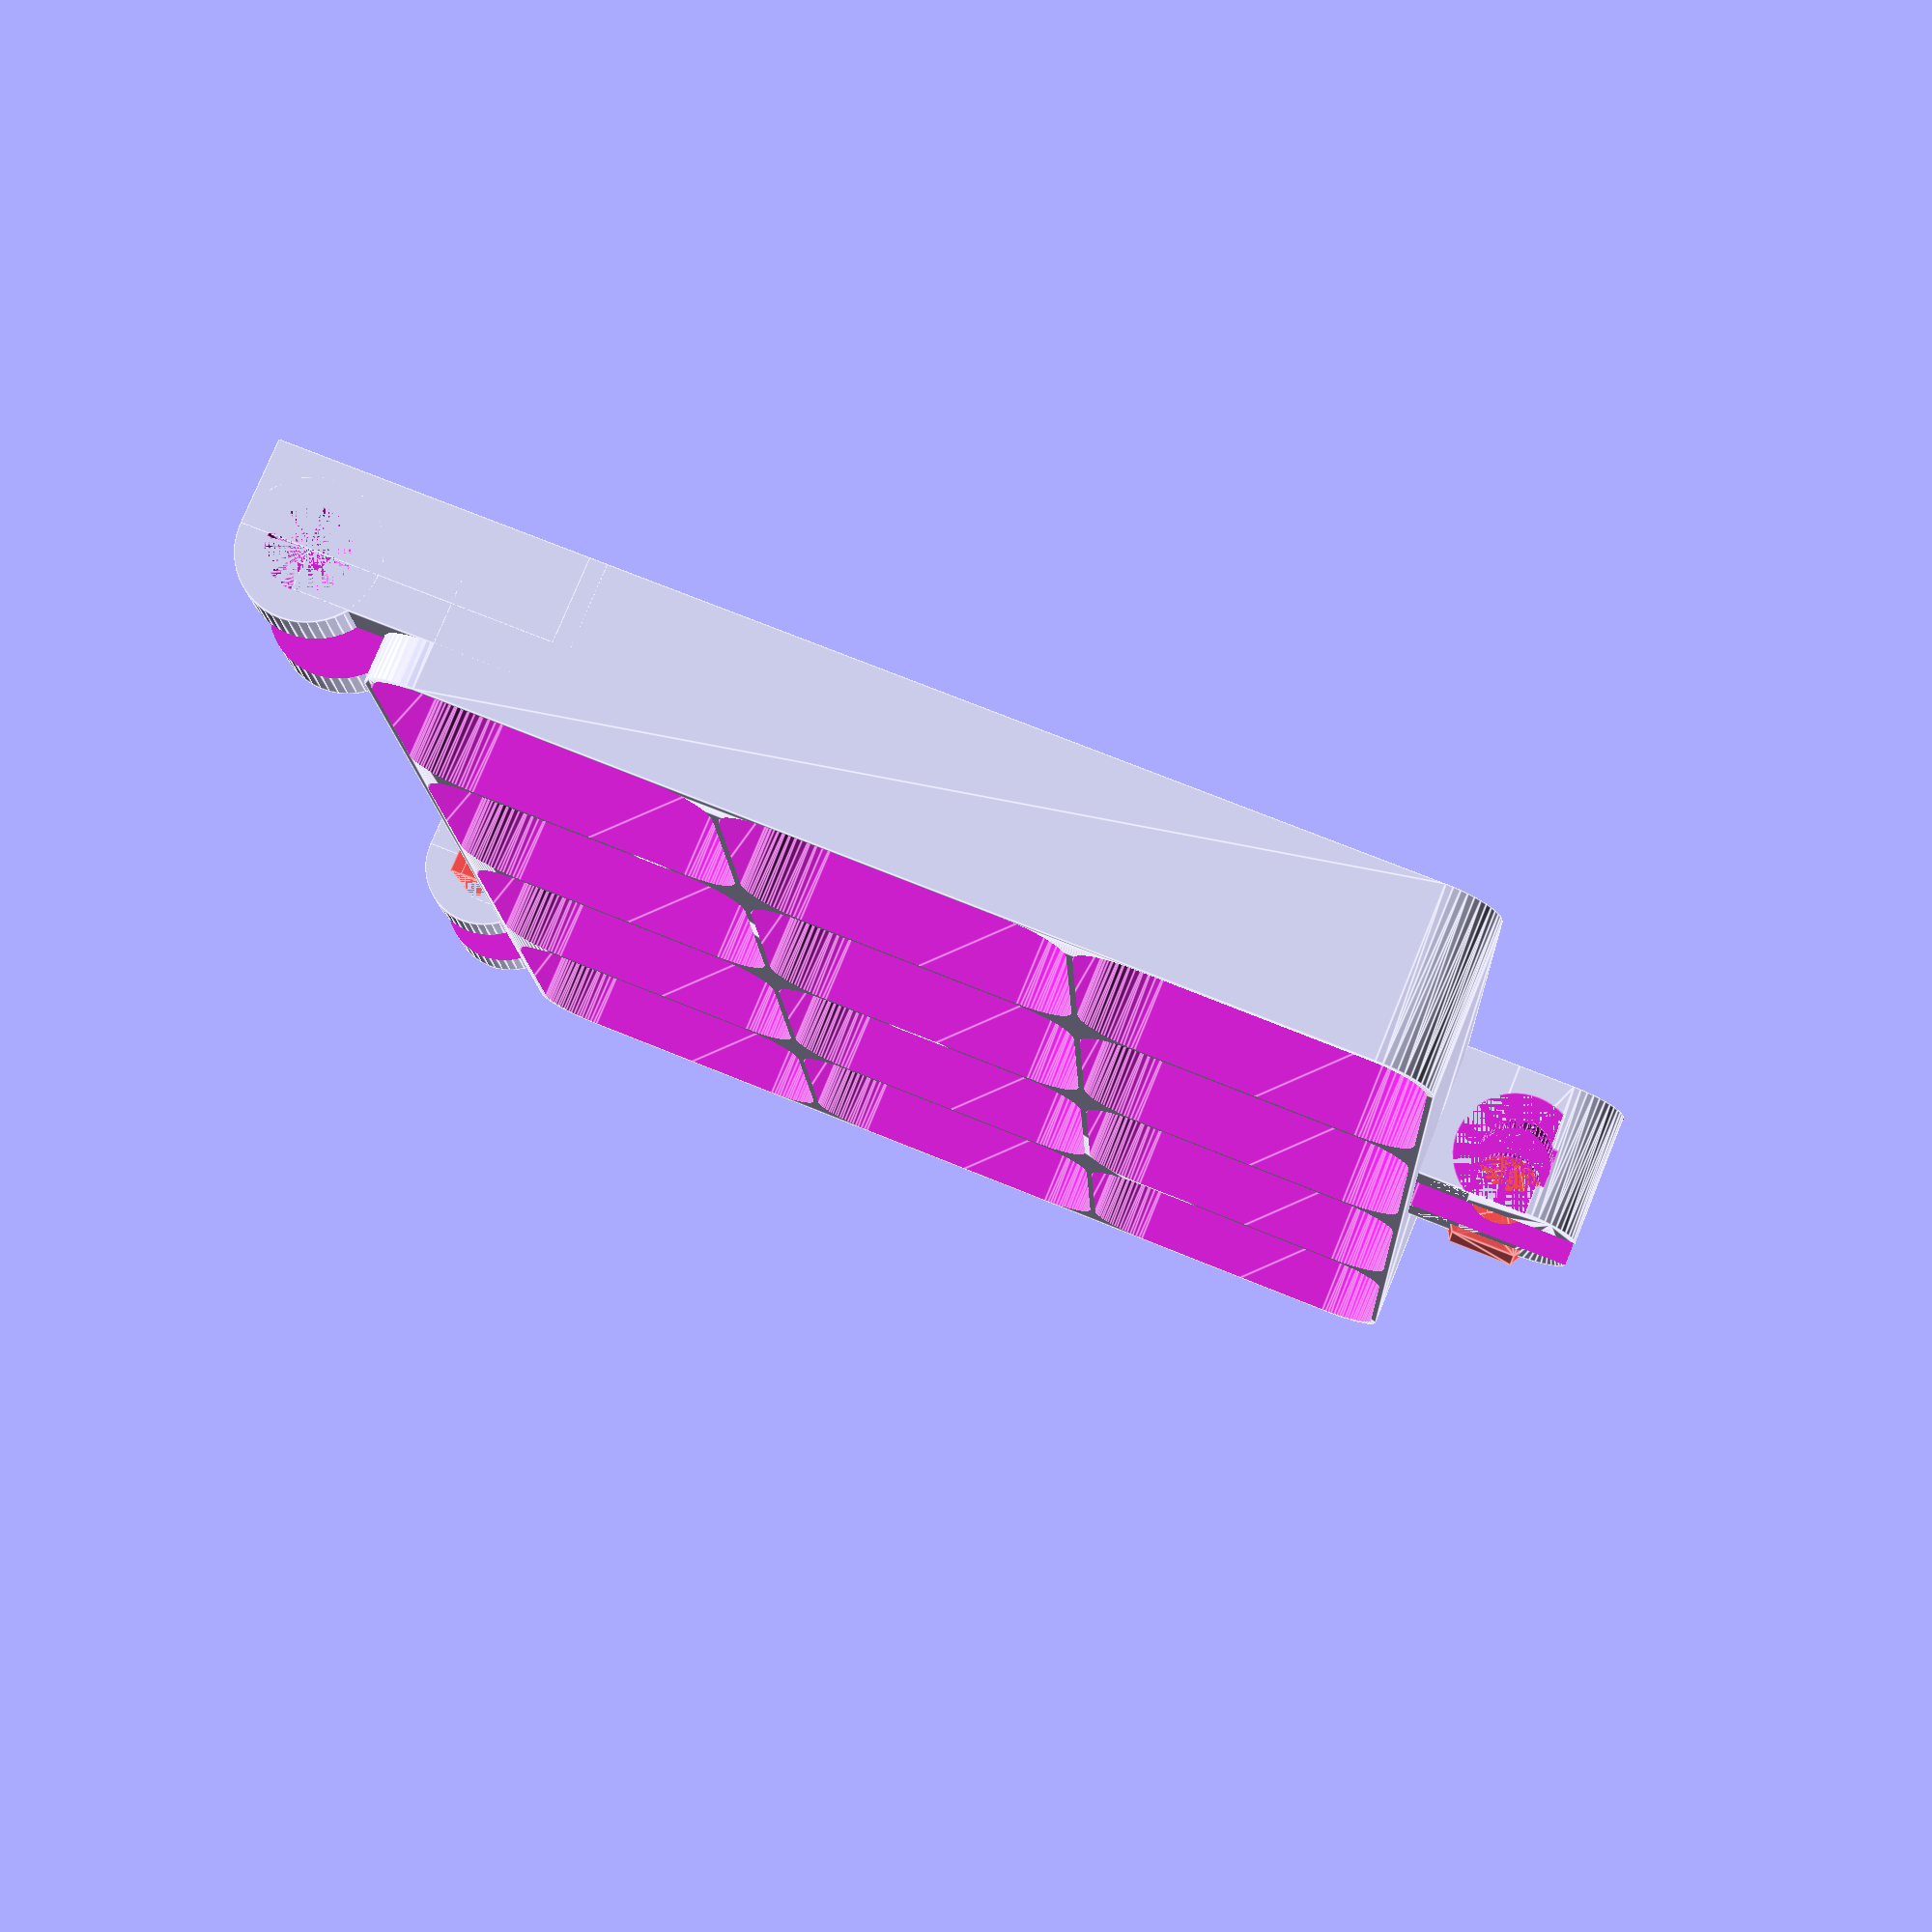
<openscad>
$fn = 50;


difference() {
	union() {
		translate(v = [0, -45.0000000000, 0]) {
			hull() {
				translate(v = [-55.2500000000, 40.2500000000, 0]) {
					cylinder(h = 15, r = 5);
				}
				translate(v = [55.2500000000, 40.2500000000, 0]) {
					cylinder(h = 15, r = 5);
				}
				translate(v = [-55.2500000000, -40.2500000000, 0]) {
					cylinder(h = 15, r = 5);
				}
				translate(v = [55.2500000000, -40.2500000000, 0]) {
					cylinder(h = 15, r = 5);
				}
			}
		}
		translate(v = [40.2500000000, 7.5000000000, 7.5000000000]) {
			rotate(a = [0, 90, 0]) {
				cylinder(h = 20, r = 6.0000000000);
			}
		}
		translate(v = [40.2500000000, -15.0000000000, 0.0000000000]) {
			cube(size = [20, 22.5000000000, 11]);
		}
		translate(v = [40.2500000000, -13.5000000000, 0.0000000000]) {
			cube(size = [20, 27, 7.5000000000]);
		}
		translate(v = [-60.2500000000, 7.5000000000, 7.5000000000]) {
			rotate(a = [0, 90, 0]) {
				cylinder(h = 20, r = 6.0000000000);
			}
		}
		translate(v = [-60.2500000000, -15.0000000000, 0.0000000000]) {
			cube(size = [20, 22.5000000000, 11]);
		}
		translate(v = [-60.2500000000, -13.5000000000, 0.0000000000]) {
			cube(size = [20, 27, 7.5000000000]);
		}
		translate(v = [0, -97.5000000000, 0.0000000000]) {
			hull() {
				translate(v = [-5.0000000000, 2.5000000000, 0]) {
					cylinder(h = 12, r = 5);
				}
				translate(v = [5.0000000000, 2.5000000000, 0]) {
					cylinder(h = 12, r = 5);
				}
				translate(v = [-5.0000000000, -2.5000000000, 0]) {
					cylinder(h = 12, r = 5);
				}
				translate(v = [5.0000000000, -2.5000000000, 0]) {
					cylinder(h = 12, r = 5);
				}
			}
		}
		translate(v = [-10.0000000000, -95.0000000000, 0.0000000000]) {
			cube(size = [20, 5, 12]);
		}
	}
	union() {
		translate(v = [60.2500000000, 7.5000000000, 7.5000000000]) {
			rotate(a = [0, 90, 0]) {
				difference() {
					union() {
						translate(v = [0, 0, -20.0000000000]) {
							rotate(a = [0, 0, 0]) {
								difference() {
									union() {
										#translate(v = [-1.8000000000, -3.0000000000, -0.3000000000]) {
											cube(size = [3.6000000000, 6.0000000000, 0.3000000000]);
										}
										#translate(v = [-1.8000000000, -1.8000000000, -0.6000000000]) {
											cube(size = [3.6000000000, 3.6000000000, 0.3000000000]);
										}
										#translate(v = [-1.8000000000, -3.0000000000, 2.5000000000]) {
											cube(size = [3.6000000000, 6.0000000000, 0.3000000000]);
										}
										#translate(v = [-1.8000000000, -1.8000000000, 2.8000000000]) {
											cube(size = [3.6000000000, 3.6000000000, 0.3000000000]);
										}
										#linear_extrude(height = 2.5000000000) {
											polygon(points = [[3.4620000000, 0.0000000000], [1.7310000000, 2.9981799479], [-1.7310000000, 2.9981799479], [-3.4620000000, 0.0000000000], [-1.7310000000, -2.9981799479], [1.7310000000, -2.9981799479]]);
										}
										#translate(v = [-1.8000000000, -3.0000000000, -0.3000000000]) {
											cube(size = [3.6000000000, 6.0000000000, 0.3000000000]);
										}
										#translate(v = [-1.8000000000, -1.8000000000, -0.6000000000]) {
											cube(size = [3.6000000000, 3.6000000000, 0.3000000000]);
										}
										#translate(v = [-1.8000000000, -3.0000000000, 2.5000000000]) {
											cube(size = [3.6000000000, 6.0000000000, 0.3000000000]);
										}
										#translate(v = [-1.8000000000, -1.8000000000, 2.8000000000]) {
											cube(size = [3.6000000000, 3.6000000000, 0.3000000000]);
										}
										#translate(v = [-1.8000000000, -3.0000000000, -0.3000000000]) {
											cube(size = [3.6000000000, 6.0000000000, 0.3000000000]);
										}
										#translate(v = [-1.8000000000, -1.8000000000, -0.6000000000]) {
											cube(size = [3.6000000000, 3.6000000000, 0.3000000000]);
										}
										#translate(v = [-1.8000000000, -3.0000000000, 2.5000000000]) {
											cube(size = [3.6000000000, 6.0000000000, 0.3000000000]);
										}
										#translate(v = [-1.8000000000, -1.8000000000, 2.8000000000]) {
											cube(size = [3.6000000000, 3.6000000000, 0.3000000000]);
										}
									}
									union();
								}
							}
						}
						translate(v = [0, 0, -20.0000000000]) {
							rotate(a = [0, 0, 0]) {
								difference() {
									union() {
										#translate(v = [-1.8000000000, -3.0000000000, -0.3000000000]) {
											cube(size = [3.6000000000, 6.0000000000, 0.3000000000]);
										}
										#translate(v = [-1.8000000000, -1.8000000000, -0.6000000000]) {
											cube(size = [3.6000000000, 3.6000000000, 0.3000000000]);
										}
										#translate(v = [-1.8000000000, -3.0000000000, 2.5000000000]) {
											cube(size = [3.6000000000, 6.0000000000, 0.3000000000]);
										}
										#translate(v = [-1.8000000000, -1.8000000000, 2.8000000000]) {
											cube(size = [3.6000000000, 3.6000000000, 0.3000000000]);
										}
										#linear_extrude(height = 2.5000000000) {
											polygon(points = [[3.4620000000, 0.0000000000], [1.7310000000, 2.9981799479], [-1.7310000000, 2.9981799479], [-3.4620000000, 0.0000000000], [-1.7310000000, -2.9981799479], [1.7310000000, -2.9981799479]]);
										}
										#translate(v = [-1.8000000000, -3.0000000000, -0.3000000000]) {
											cube(size = [3.6000000000, 6.0000000000, 0.3000000000]);
										}
										#translate(v = [-1.8000000000, -1.8000000000, -0.6000000000]) {
											cube(size = [3.6000000000, 3.6000000000, 0.3000000000]);
										}
										#translate(v = [-1.8000000000, -3.0000000000, 2.5000000000]) {
											cube(size = [3.6000000000, 6.0000000000, 0.3000000000]);
										}
										#translate(v = [-1.8000000000, -1.8000000000, 2.8000000000]) {
											cube(size = [3.6000000000, 3.6000000000, 0.3000000000]);
										}
										#translate(v = [-1.8000000000, -3.0000000000, -0.3000000000]) {
											cube(size = [3.6000000000, 6.0000000000, 0.3000000000]);
										}
										#translate(v = [-1.8000000000, -1.8000000000, -0.6000000000]) {
											cube(size = [3.6000000000, 3.6000000000, 0.3000000000]);
										}
										#translate(v = [-1.8000000000, -3.0000000000, 2.5000000000]) {
											cube(size = [3.6000000000, 6.0000000000, 0.3000000000]);
										}
										#translate(v = [-1.8000000000, -1.8000000000, 2.8000000000]) {
											cube(size = [3.6000000000, 3.6000000000, 0.3000000000]);
										}
									}
									union();
								}
							}
						}
						translate(v = [0, 0, -20.0000000000]) {
							rotate(a = [0, 0, 0]) {
								difference() {
									union() {
										#translate(v = [-1.8000000000, -3.0000000000, -0.3000000000]) {
											cube(size = [3.6000000000, 6.0000000000, 0.3000000000]);
										}
										#translate(v = [-1.8000000000, -1.8000000000, -0.6000000000]) {
											cube(size = [3.6000000000, 3.6000000000, 0.3000000000]);
										}
										#translate(v = [-1.8000000000, -3.0000000000, 2.5000000000]) {
											cube(size = [3.6000000000, 6.0000000000, 0.3000000000]);
										}
										#translate(v = [-1.8000000000, -1.8000000000, 2.8000000000]) {
											cube(size = [3.6000000000, 3.6000000000, 0.3000000000]);
										}
										#linear_extrude(height = 2.5000000000) {
											polygon(points = [[3.4620000000, 0.0000000000], [1.7310000000, 2.9981799479], [-1.7310000000, 2.9981799479], [-3.4620000000, 0.0000000000], [-1.7310000000, -2.9981799479], [1.7310000000, -2.9981799479]]);
										}
										#translate(v = [-1.8000000000, -3.0000000000, -0.3000000000]) {
											cube(size = [3.6000000000, 6.0000000000, 0.3000000000]);
										}
										#translate(v = [-1.8000000000, -1.8000000000, -0.6000000000]) {
											cube(size = [3.6000000000, 3.6000000000, 0.3000000000]);
										}
										#translate(v = [-1.8000000000, -3.0000000000, 2.5000000000]) {
											cube(size = [3.6000000000, 6.0000000000, 0.3000000000]);
										}
										#translate(v = [-1.8000000000, -1.8000000000, 2.8000000000]) {
											cube(size = [3.6000000000, 3.6000000000, 0.3000000000]);
										}
										#translate(v = [-1.8000000000, -3.0000000000, -0.3000000000]) {
											cube(size = [3.6000000000, 6.0000000000, 0.3000000000]);
										}
										#translate(v = [-1.8000000000, -1.8000000000, -0.6000000000]) {
											cube(size = [3.6000000000, 3.6000000000, 0.3000000000]);
										}
										#translate(v = [-1.8000000000, -3.0000000000, 2.5000000000]) {
											cube(size = [3.6000000000, 6.0000000000, 0.3000000000]);
										}
										#translate(v = [-1.8000000000, -1.8000000000, 2.8000000000]) {
											cube(size = [3.6000000000, 3.6000000000, 0.3000000000]);
										}
									}
									union();
								}
							}
						}
						translate(v = [0, 0, -20.0000000000]) {
							cylinder(h = 20, r = 1.5000000000);
						}
						translate(v = [0, 0, -1.9000000000]) {
							cylinder(h = 1.9000000000, r1 = 1.8000000000, r2 = 3.6000000000);
						}
						translate(v = [0, 0, -20.0000000000]) {
							cylinder(h = 20, r = 1.8000000000);
						}
						translate(v = [0, 0, -20.0000000000]) {
							cylinder(h = 20, r = 1.5000000000);
						}
					}
					union();
				}
			}
		}
		translate(v = [-60.2500000000, 7.5000000000, 7.5000000000]) {
			rotate(a = [0, 270, 0]) {
				difference() {
					union() {
						translate(v = [0, 0, -20.0000000000]) {
							rotate(a = [0, 0, 0]) {
								difference() {
									union() {
										#translate(v = [-1.8000000000, -3.0000000000, -0.3000000000]) {
											cube(size = [3.6000000000, 6.0000000000, 0.3000000000]);
										}
										#translate(v = [-1.8000000000, -1.8000000000, -0.6000000000]) {
											cube(size = [3.6000000000, 3.6000000000, 0.3000000000]);
										}
										#translate(v = [-1.8000000000, -3.0000000000, 2.5000000000]) {
											cube(size = [3.6000000000, 6.0000000000, 0.3000000000]);
										}
										#translate(v = [-1.8000000000, -1.8000000000, 2.8000000000]) {
											cube(size = [3.6000000000, 3.6000000000, 0.3000000000]);
										}
										#linear_extrude(height = 2.5000000000) {
											polygon(points = [[3.4620000000, 0.0000000000], [1.7310000000, 2.9981799479], [-1.7310000000, 2.9981799479], [-3.4620000000, 0.0000000000], [-1.7310000000, -2.9981799479], [1.7310000000, -2.9981799479]]);
										}
										#translate(v = [-1.8000000000, -3.0000000000, -0.3000000000]) {
											cube(size = [3.6000000000, 6.0000000000, 0.3000000000]);
										}
										#translate(v = [-1.8000000000, -1.8000000000, -0.6000000000]) {
											cube(size = [3.6000000000, 3.6000000000, 0.3000000000]);
										}
										#translate(v = [-1.8000000000, -3.0000000000, 2.5000000000]) {
											cube(size = [3.6000000000, 6.0000000000, 0.3000000000]);
										}
										#translate(v = [-1.8000000000, -1.8000000000, 2.8000000000]) {
											cube(size = [3.6000000000, 3.6000000000, 0.3000000000]);
										}
										#translate(v = [-1.8000000000, -3.0000000000, -0.3000000000]) {
											cube(size = [3.6000000000, 6.0000000000, 0.3000000000]);
										}
										#translate(v = [-1.8000000000, -1.8000000000, -0.6000000000]) {
											cube(size = [3.6000000000, 3.6000000000, 0.3000000000]);
										}
										#translate(v = [-1.8000000000, -3.0000000000, 2.5000000000]) {
											cube(size = [3.6000000000, 6.0000000000, 0.3000000000]);
										}
										#translate(v = [-1.8000000000, -1.8000000000, 2.8000000000]) {
											cube(size = [3.6000000000, 3.6000000000, 0.3000000000]);
										}
									}
									union();
								}
							}
						}
						translate(v = [0, 0, -20.0000000000]) {
							rotate(a = [0, 0, 0]) {
								difference() {
									union() {
										#translate(v = [-1.8000000000, -3.0000000000, -0.3000000000]) {
											cube(size = [3.6000000000, 6.0000000000, 0.3000000000]);
										}
										#translate(v = [-1.8000000000, -1.8000000000, -0.6000000000]) {
											cube(size = [3.6000000000, 3.6000000000, 0.3000000000]);
										}
										#translate(v = [-1.8000000000, -3.0000000000, 2.5000000000]) {
											cube(size = [3.6000000000, 6.0000000000, 0.3000000000]);
										}
										#translate(v = [-1.8000000000, -1.8000000000, 2.8000000000]) {
											cube(size = [3.6000000000, 3.6000000000, 0.3000000000]);
										}
										#linear_extrude(height = 2.5000000000) {
											polygon(points = [[3.4620000000, 0.0000000000], [1.7310000000, 2.9981799479], [-1.7310000000, 2.9981799479], [-3.4620000000, 0.0000000000], [-1.7310000000, -2.9981799479], [1.7310000000, -2.9981799479]]);
										}
										#translate(v = [-1.8000000000, -3.0000000000, -0.3000000000]) {
											cube(size = [3.6000000000, 6.0000000000, 0.3000000000]);
										}
										#translate(v = [-1.8000000000, -1.8000000000, -0.6000000000]) {
											cube(size = [3.6000000000, 3.6000000000, 0.3000000000]);
										}
										#translate(v = [-1.8000000000, -3.0000000000, 2.5000000000]) {
											cube(size = [3.6000000000, 6.0000000000, 0.3000000000]);
										}
										#translate(v = [-1.8000000000, -1.8000000000, 2.8000000000]) {
											cube(size = [3.6000000000, 3.6000000000, 0.3000000000]);
										}
										#translate(v = [-1.8000000000, -3.0000000000, -0.3000000000]) {
											cube(size = [3.6000000000, 6.0000000000, 0.3000000000]);
										}
										#translate(v = [-1.8000000000, -1.8000000000, -0.6000000000]) {
											cube(size = [3.6000000000, 3.6000000000, 0.3000000000]);
										}
										#translate(v = [-1.8000000000, -3.0000000000, 2.5000000000]) {
											cube(size = [3.6000000000, 6.0000000000, 0.3000000000]);
										}
										#translate(v = [-1.8000000000, -1.8000000000, 2.8000000000]) {
											cube(size = [3.6000000000, 3.6000000000, 0.3000000000]);
										}
									}
									union();
								}
							}
						}
						translate(v = [0, 0, -20.0000000000]) {
							rotate(a = [0, 0, 0]) {
								difference() {
									union() {
										#translate(v = [-1.8000000000, -3.0000000000, -0.3000000000]) {
											cube(size = [3.6000000000, 6.0000000000, 0.3000000000]);
										}
										#translate(v = [-1.8000000000, -1.8000000000, -0.6000000000]) {
											cube(size = [3.6000000000, 3.6000000000, 0.3000000000]);
										}
										#translate(v = [-1.8000000000, -3.0000000000, 2.5000000000]) {
											cube(size = [3.6000000000, 6.0000000000, 0.3000000000]);
										}
										#translate(v = [-1.8000000000, -1.8000000000, 2.8000000000]) {
											cube(size = [3.6000000000, 3.6000000000, 0.3000000000]);
										}
										#linear_extrude(height = 2.5000000000) {
											polygon(points = [[3.4620000000, 0.0000000000], [1.7310000000, 2.9981799479], [-1.7310000000, 2.9981799479], [-3.4620000000, 0.0000000000], [-1.7310000000, -2.9981799479], [1.7310000000, -2.9981799479]]);
										}
										#translate(v = [-1.8000000000, -3.0000000000, -0.3000000000]) {
											cube(size = [3.6000000000, 6.0000000000, 0.3000000000]);
										}
										#translate(v = [-1.8000000000, -1.8000000000, -0.6000000000]) {
											cube(size = [3.6000000000, 3.6000000000, 0.3000000000]);
										}
										#translate(v = [-1.8000000000, -3.0000000000, 2.5000000000]) {
											cube(size = [3.6000000000, 6.0000000000, 0.3000000000]);
										}
										#translate(v = [-1.8000000000, -1.8000000000, 2.8000000000]) {
											cube(size = [3.6000000000, 3.6000000000, 0.3000000000]);
										}
										#translate(v = [-1.8000000000, -3.0000000000, -0.3000000000]) {
											cube(size = [3.6000000000, 6.0000000000, 0.3000000000]);
										}
										#translate(v = [-1.8000000000, -1.8000000000, -0.6000000000]) {
											cube(size = [3.6000000000, 3.6000000000, 0.3000000000]);
										}
										#translate(v = [-1.8000000000, -3.0000000000, 2.5000000000]) {
											cube(size = [3.6000000000, 6.0000000000, 0.3000000000]);
										}
										#translate(v = [-1.8000000000, -1.8000000000, 2.8000000000]) {
											cube(size = [3.6000000000, 3.6000000000, 0.3000000000]);
										}
									}
									union();
								}
							}
						}
						translate(v = [0, 0, -20.0000000000]) {
							cylinder(h = 20, r = 1.5000000000);
						}
						translate(v = [0, 0, -1.9000000000]) {
							cylinder(h = 1.9000000000, r1 = 1.8000000000, r2 = 3.6000000000);
						}
						translate(v = [0, 0, -20.0000000000]) {
							cylinder(h = 20, r = 1.8000000000);
						}
						translate(v = [0, 0, -20.0000000000]) {
							cylinder(h = 20, r = 1.5000000000);
						}
					}
					union();
				}
			}
		}
		translate(v = [10.0000000000, -97.5000000000, 7.5000000000]) {
			rotate(a = [0, 90, 0]) {
				difference() {
					union() {
						translate(v = [0, 0, -22.0000000000]) {
							rotate(a = [0, 0, 30.0000000000]) {
								difference() {
									union() {
										#translate(v = [-1.8000000000, -3.0000000000, -0.3000000000]) {
											cube(size = [3.6000000000, 6.0000000000, 0.3000000000]);
										}
										#translate(v = [-1.8000000000, -1.8000000000, -0.6000000000]) {
											cube(size = [3.6000000000, 3.6000000000, 0.3000000000]);
										}
										#translate(v = [-1.8000000000, -3.0000000000, 5]) {
											cube(size = [3.6000000000, 6.0000000000, 0.3000000000]);
										}
										#translate(v = [-1.8000000000, -1.8000000000, 5.3000000000]) {
											cube(size = [3.6000000000, 3.6000000000, 0.3000000000]);
										}
										#linear_extrude(height = 5) {
											polygon(points = [[5.9142500000, 0.0000000000], [2.9571250000, 5.1218907443], [-2.9571250000, 5.1218907443], [-5.9142500000, 0.0000000000], [-2.9571250000, -5.1218907443], [2.9571250000, -5.1218907443]]);
										}
										#translate(v = [-1.8000000000, -3.0000000000, -0.3000000000]) {
											cube(size = [3.6000000000, 6.0000000000, 0.3000000000]);
										}
										#translate(v = [-1.8000000000, -1.8000000000, -0.6000000000]) {
											cube(size = [3.6000000000, 3.6000000000, 0.3000000000]);
										}
										#translate(v = [-1.8000000000, -3.0000000000, 5]) {
											cube(size = [3.6000000000, 6.0000000000, 0.3000000000]);
										}
										#translate(v = [-1.8000000000, -1.8000000000, 5.3000000000]) {
											cube(size = [3.6000000000, 3.6000000000, 0.3000000000]);
										}
										#translate(v = [-1.8000000000, -3.0000000000, -0.3000000000]) {
											cube(size = [3.6000000000, 6.0000000000, 0.3000000000]);
										}
										#translate(v = [-1.8000000000, -1.8000000000, -0.6000000000]) {
											cube(size = [3.6000000000, 3.6000000000, 0.3000000000]);
										}
										#translate(v = [-1.8000000000, -3.0000000000, 5]) {
											cube(size = [3.6000000000, 6.0000000000, 0.3000000000]);
										}
										#translate(v = [-1.8000000000, -1.8000000000, 5.3000000000]) {
											cube(size = [3.6000000000, 3.6000000000, 0.3000000000]);
										}
									}
									union();
								}
							}
						}
						translate(v = [0, 0, -22.0000000000]) {
							rotate(a = [0, 0, 30.0000000000]) {
								difference() {
									union() {
										#translate(v = [-1.8000000000, -3.0000000000, -0.3000000000]) {
											cube(size = [3.6000000000, 6.0000000000, 0.3000000000]);
										}
										#translate(v = [-1.8000000000, -1.8000000000, -0.6000000000]) {
											cube(size = [3.6000000000, 3.6000000000, 0.3000000000]);
										}
										#translate(v = [-1.8000000000, -3.0000000000, 5]) {
											cube(size = [3.6000000000, 6.0000000000, 0.3000000000]);
										}
										#translate(v = [-1.8000000000, -1.8000000000, 5.3000000000]) {
											cube(size = [3.6000000000, 3.6000000000, 0.3000000000]);
										}
										#linear_extrude(height = 5) {
											polygon(points = [[5.9142500000, 0.0000000000], [2.9571250000, 5.1218907443], [-2.9571250000, 5.1218907443], [-5.9142500000, 0.0000000000], [-2.9571250000, -5.1218907443], [2.9571250000, -5.1218907443]]);
										}
										#translate(v = [-1.8000000000, -3.0000000000, -0.3000000000]) {
											cube(size = [3.6000000000, 6.0000000000, 0.3000000000]);
										}
										#translate(v = [-1.8000000000, -1.8000000000, -0.6000000000]) {
											cube(size = [3.6000000000, 3.6000000000, 0.3000000000]);
										}
										#translate(v = [-1.8000000000, -3.0000000000, 5]) {
											cube(size = [3.6000000000, 6.0000000000, 0.3000000000]);
										}
										#translate(v = [-1.8000000000, -1.8000000000, 5.3000000000]) {
											cube(size = [3.6000000000, 3.6000000000, 0.3000000000]);
										}
										#translate(v = [-1.8000000000, -3.0000000000, -0.3000000000]) {
											cube(size = [3.6000000000, 6.0000000000, 0.3000000000]);
										}
										#translate(v = [-1.8000000000, -1.8000000000, -0.6000000000]) {
											cube(size = [3.6000000000, 3.6000000000, 0.3000000000]);
										}
										#translate(v = [-1.8000000000, -3.0000000000, 5]) {
											cube(size = [3.6000000000, 6.0000000000, 0.3000000000]);
										}
										#translate(v = [-1.8000000000, -1.8000000000, 5.3000000000]) {
											cube(size = [3.6000000000, 3.6000000000, 0.3000000000]);
										}
									}
									union();
								}
							}
						}
						translate(v = [0, 0, -22.0000000000]) {
							rotate(a = [0, 0, 30.0000000000]) {
								difference() {
									union() {
										#translate(v = [-1.8000000000, -3.0000000000, -0.3000000000]) {
											cube(size = [3.6000000000, 6.0000000000, 0.3000000000]);
										}
										#translate(v = [-1.8000000000, -1.8000000000, -0.6000000000]) {
											cube(size = [3.6000000000, 3.6000000000, 0.3000000000]);
										}
										#translate(v = [-1.8000000000, -3.0000000000, 5]) {
											cube(size = [3.6000000000, 6.0000000000, 0.3000000000]);
										}
										#translate(v = [-1.8000000000, -1.8000000000, 5.3000000000]) {
											cube(size = [3.6000000000, 3.6000000000, 0.3000000000]);
										}
										#linear_extrude(height = 5) {
											polygon(points = [[5.9142500000, 0.0000000000], [2.9571250000, 5.1218907443], [-2.9571250000, 5.1218907443], [-5.9142500000, 0.0000000000], [-2.9571250000, -5.1218907443], [2.9571250000, -5.1218907443]]);
										}
										#translate(v = [-1.8000000000, -3.0000000000, -0.3000000000]) {
											cube(size = [3.6000000000, 6.0000000000, 0.3000000000]);
										}
										#translate(v = [-1.8000000000, -1.8000000000, -0.6000000000]) {
											cube(size = [3.6000000000, 3.6000000000, 0.3000000000]);
										}
										#translate(v = [-1.8000000000, -3.0000000000, 5]) {
											cube(size = [3.6000000000, 6.0000000000, 0.3000000000]);
										}
										#translate(v = [-1.8000000000, -1.8000000000, 5.3000000000]) {
											cube(size = [3.6000000000, 3.6000000000, 0.3000000000]);
										}
										#translate(v = [-1.8000000000, -3.0000000000, -0.3000000000]) {
											cube(size = [3.6000000000, 6.0000000000, 0.3000000000]);
										}
										#translate(v = [-1.8000000000, -1.8000000000, -0.6000000000]) {
											cube(size = [3.6000000000, 3.6000000000, 0.3000000000]);
										}
										#translate(v = [-1.8000000000, -3.0000000000, 5]) {
											cube(size = [3.6000000000, 6.0000000000, 0.3000000000]);
										}
										#translate(v = [-1.8000000000, -1.8000000000, 5.3000000000]) {
											cube(size = [3.6000000000, 3.6000000000, 0.3000000000]);
										}
									}
									union();
								}
							}
						}
						translate(v = [0, 0, -22.0000000000]) {
							cylinder(h = 22, r = 3.0000000000);
						}
						cylinder(h = 6.2000000000, r = 5.5000000000);
						translate(v = [0, 0, -22.0000000000]) {
							cylinder(h = 22, r = 3.2500000000);
						}
						translate(v = [-1.7500000000, -3.2500000000, -0.3000000000]) {
							cube(size = [3.5000000000, 6.5000000000, 0.3000000000]);
						}
						translate(v = [-1.7500000000, -1.7500000000, -0.6000000000]) {
							cube(size = [3.5000000000, 3.5000000000, 0.3000000000]);
						}
						translate(v = [0, 0, -22.0000000000]) {
							cylinder(h = 22, r = 3.0000000000);
						}
					}
					union();
				}
			}
		}
		translate(v = [-45.0000000000, -75.0000000000, 1]) {
			hull() {
				union() {
					translate(v = [-9.7500000000, 9.7500000000, 5]) {
						cylinder(h = 20, r = 5);
					}
					translate(v = [-9.7500000000, 9.7500000000, 5]) {
						sphere(r = 5);
					}
					translate(v = [-9.7500000000, 9.7500000000, 25]) {
						sphere(r = 5);
					}
				}
				union() {
					translate(v = [9.7500000000, 9.7500000000, 5]) {
						cylinder(h = 20, r = 5);
					}
					translate(v = [9.7500000000, 9.7500000000, 5]) {
						sphere(r = 5);
					}
					translate(v = [9.7500000000, 9.7500000000, 25]) {
						sphere(r = 5);
					}
				}
				union() {
					translate(v = [-9.7500000000, -9.7500000000, 5]) {
						cylinder(h = 20, r = 5);
					}
					translate(v = [-9.7500000000, -9.7500000000, 5]) {
						sphere(r = 5);
					}
					translate(v = [-9.7500000000, -9.7500000000, 25]) {
						sphere(r = 5);
					}
				}
				union() {
					translate(v = [9.7500000000, -9.7500000000, 5]) {
						cylinder(h = 20, r = 5);
					}
					translate(v = [9.7500000000, -9.7500000000, 5]) {
						sphere(r = 5);
					}
					translate(v = [9.7500000000, -9.7500000000, 25]) {
						sphere(r = 5);
					}
				}
			}
		}
		translate(v = [-45.0000000000, -45.0000000000, 1]) {
			hull() {
				union() {
					translate(v = [-9.7500000000, 9.7500000000, 5]) {
						cylinder(h = 20, r = 5);
					}
					translate(v = [-9.7500000000, 9.7500000000, 5]) {
						sphere(r = 5);
					}
					translate(v = [-9.7500000000, 9.7500000000, 25]) {
						sphere(r = 5);
					}
				}
				union() {
					translate(v = [9.7500000000, 9.7500000000, 5]) {
						cylinder(h = 20, r = 5);
					}
					translate(v = [9.7500000000, 9.7500000000, 5]) {
						sphere(r = 5);
					}
					translate(v = [9.7500000000, 9.7500000000, 25]) {
						sphere(r = 5);
					}
				}
				union() {
					translate(v = [-9.7500000000, -9.7500000000, 5]) {
						cylinder(h = 20, r = 5);
					}
					translate(v = [-9.7500000000, -9.7500000000, 5]) {
						sphere(r = 5);
					}
					translate(v = [-9.7500000000, -9.7500000000, 25]) {
						sphere(r = 5);
					}
				}
				union() {
					translate(v = [9.7500000000, -9.7500000000, 5]) {
						cylinder(h = 20, r = 5);
					}
					translate(v = [9.7500000000, -9.7500000000, 5]) {
						sphere(r = 5);
					}
					translate(v = [9.7500000000, -9.7500000000, 25]) {
						sphere(r = 5);
					}
				}
			}
		}
		translate(v = [-45.0000000000, -15.0000000000, 1]) {
			hull() {
				union() {
					translate(v = [-9.7500000000, 9.7500000000, 5]) {
						cylinder(h = 20, r = 5);
					}
					translate(v = [-9.7500000000, 9.7500000000, 5]) {
						sphere(r = 5);
					}
					translate(v = [-9.7500000000, 9.7500000000, 25]) {
						sphere(r = 5);
					}
				}
				union() {
					translate(v = [9.7500000000, 9.7500000000, 5]) {
						cylinder(h = 20, r = 5);
					}
					translate(v = [9.7500000000, 9.7500000000, 5]) {
						sphere(r = 5);
					}
					translate(v = [9.7500000000, 9.7500000000, 25]) {
						sphere(r = 5);
					}
				}
				union() {
					translate(v = [-9.7500000000, -9.7500000000, 5]) {
						cylinder(h = 20, r = 5);
					}
					translate(v = [-9.7500000000, -9.7500000000, 5]) {
						sphere(r = 5);
					}
					translate(v = [-9.7500000000, -9.7500000000, 25]) {
						sphere(r = 5);
					}
				}
				union() {
					translate(v = [9.7500000000, -9.7500000000, 5]) {
						cylinder(h = 20, r = 5);
					}
					translate(v = [9.7500000000, -9.7500000000, 5]) {
						sphere(r = 5);
					}
					translate(v = [9.7500000000, -9.7500000000, 25]) {
						sphere(r = 5);
					}
				}
			}
		}
		translate(v = [-15.0000000000, -75.0000000000, 1]) {
			hull() {
				union() {
					translate(v = [-9.7500000000, 9.7500000000, 5]) {
						cylinder(h = 20, r = 5);
					}
					translate(v = [-9.7500000000, 9.7500000000, 5]) {
						sphere(r = 5);
					}
					translate(v = [-9.7500000000, 9.7500000000, 25]) {
						sphere(r = 5);
					}
				}
				union() {
					translate(v = [9.7500000000, 9.7500000000, 5]) {
						cylinder(h = 20, r = 5);
					}
					translate(v = [9.7500000000, 9.7500000000, 5]) {
						sphere(r = 5);
					}
					translate(v = [9.7500000000, 9.7500000000, 25]) {
						sphere(r = 5);
					}
				}
				union() {
					translate(v = [-9.7500000000, -9.7500000000, 5]) {
						cylinder(h = 20, r = 5);
					}
					translate(v = [-9.7500000000, -9.7500000000, 5]) {
						sphere(r = 5);
					}
					translate(v = [-9.7500000000, -9.7500000000, 25]) {
						sphere(r = 5);
					}
				}
				union() {
					translate(v = [9.7500000000, -9.7500000000, 5]) {
						cylinder(h = 20, r = 5);
					}
					translate(v = [9.7500000000, -9.7500000000, 5]) {
						sphere(r = 5);
					}
					translate(v = [9.7500000000, -9.7500000000, 25]) {
						sphere(r = 5);
					}
				}
			}
		}
		translate(v = [-15.0000000000, -45.0000000000, 1]) {
			hull() {
				union() {
					translate(v = [-9.7500000000, 9.7500000000, 5]) {
						cylinder(h = 20, r = 5);
					}
					translate(v = [-9.7500000000, 9.7500000000, 5]) {
						sphere(r = 5);
					}
					translate(v = [-9.7500000000, 9.7500000000, 25]) {
						sphere(r = 5);
					}
				}
				union() {
					translate(v = [9.7500000000, 9.7500000000, 5]) {
						cylinder(h = 20, r = 5);
					}
					translate(v = [9.7500000000, 9.7500000000, 5]) {
						sphere(r = 5);
					}
					translate(v = [9.7500000000, 9.7500000000, 25]) {
						sphere(r = 5);
					}
				}
				union() {
					translate(v = [-9.7500000000, -9.7500000000, 5]) {
						cylinder(h = 20, r = 5);
					}
					translate(v = [-9.7500000000, -9.7500000000, 5]) {
						sphere(r = 5);
					}
					translate(v = [-9.7500000000, -9.7500000000, 25]) {
						sphere(r = 5);
					}
				}
				union() {
					translate(v = [9.7500000000, -9.7500000000, 5]) {
						cylinder(h = 20, r = 5);
					}
					translate(v = [9.7500000000, -9.7500000000, 5]) {
						sphere(r = 5);
					}
					translate(v = [9.7500000000, -9.7500000000, 25]) {
						sphere(r = 5);
					}
				}
			}
		}
		translate(v = [-15.0000000000, -15.0000000000, 1]) {
			hull() {
				union() {
					translate(v = [-9.7500000000, 9.7500000000, 5]) {
						cylinder(h = 20, r = 5);
					}
					translate(v = [-9.7500000000, 9.7500000000, 5]) {
						sphere(r = 5);
					}
					translate(v = [-9.7500000000, 9.7500000000, 25]) {
						sphere(r = 5);
					}
				}
				union() {
					translate(v = [9.7500000000, 9.7500000000, 5]) {
						cylinder(h = 20, r = 5);
					}
					translate(v = [9.7500000000, 9.7500000000, 5]) {
						sphere(r = 5);
					}
					translate(v = [9.7500000000, 9.7500000000, 25]) {
						sphere(r = 5);
					}
				}
				union() {
					translate(v = [-9.7500000000, -9.7500000000, 5]) {
						cylinder(h = 20, r = 5);
					}
					translate(v = [-9.7500000000, -9.7500000000, 5]) {
						sphere(r = 5);
					}
					translate(v = [-9.7500000000, -9.7500000000, 25]) {
						sphere(r = 5);
					}
				}
				union() {
					translate(v = [9.7500000000, -9.7500000000, 5]) {
						cylinder(h = 20, r = 5);
					}
					translate(v = [9.7500000000, -9.7500000000, 5]) {
						sphere(r = 5);
					}
					translate(v = [9.7500000000, -9.7500000000, 25]) {
						sphere(r = 5);
					}
				}
			}
		}
		translate(v = [15.0000000000, -75.0000000000, 1]) {
			hull() {
				union() {
					translate(v = [-9.7500000000, 9.7500000000, 5]) {
						cylinder(h = 20, r = 5);
					}
					translate(v = [-9.7500000000, 9.7500000000, 5]) {
						sphere(r = 5);
					}
					translate(v = [-9.7500000000, 9.7500000000, 25]) {
						sphere(r = 5);
					}
				}
				union() {
					translate(v = [9.7500000000, 9.7500000000, 5]) {
						cylinder(h = 20, r = 5);
					}
					translate(v = [9.7500000000, 9.7500000000, 5]) {
						sphere(r = 5);
					}
					translate(v = [9.7500000000, 9.7500000000, 25]) {
						sphere(r = 5);
					}
				}
				union() {
					translate(v = [-9.7500000000, -9.7500000000, 5]) {
						cylinder(h = 20, r = 5);
					}
					translate(v = [-9.7500000000, -9.7500000000, 5]) {
						sphere(r = 5);
					}
					translate(v = [-9.7500000000, -9.7500000000, 25]) {
						sphere(r = 5);
					}
				}
				union() {
					translate(v = [9.7500000000, -9.7500000000, 5]) {
						cylinder(h = 20, r = 5);
					}
					translate(v = [9.7500000000, -9.7500000000, 5]) {
						sphere(r = 5);
					}
					translate(v = [9.7500000000, -9.7500000000, 25]) {
						sphere(r = 5);
					}
				}
			}
		}
		translate(v = [15.0000000000, -45.0000000000, 1]) {
			hull() {
				union() {
					translate(v = [-9.7500000000, 9.7500000000, 5]) {
						cylinder(h = 20, r = 5);
					}
					translate(v = [-9.7500000000, 9.7500000000, 5]) {
						sphere(r = 5);
					}
					translate(v = [-9.7500000000, 9.7500000000, 25]) {
						sphere(r = 5);
					}
				}
				union() {
					translate(v = [9.7500000000, 9.7500000000, 5]) {
						cylinder(h = 20, r = 5);
					}
					translate(v = [9.7500000000, 9.7500000000, 5]) {
						sphere(r = 5);
					}
					translate(v = [9.7500000000, 9.7500000000, 25]) {
						sphere(r = 5);
					}
				}
				union() {
					translate(v = [-9.7500000000, -9.7500000000, 5]) {
						cylinder(h = 20, r = 5);
					}
					translate(v = [-9.7500000000, -9.7500000000, 5]) {
						sphere(r = 5);
					}
					translate(v = [-9.7500000000, -9.7500000000, 25]) {
						sphere(r = 5);
					}
				}
				union() {
					translate(v = [9.7500000000, -9.7500000000, 5]) {
						cylinder(h = 20, r = 5);
					}
					translate(v = [9.7500000000, -9.7500000000, 5]) {
						sphere(r = 5);
					}
					translate(v = [9.7500000000, -9.7500000000, 25]) {
						sphere(r = 5);
					}
				}
			}
		}
		translate(v = [15.0000000000, -15.0000000000, 1]) {
			hull() {
				union() {
					translate(v = [-9.7500000000, 9.7500000000, 5]) {
						cylinder(h = 20, r = 5);
					}
					translate(v = [-9.7500000000, 9.7500000000, 5]) {
						sphere(r = 5);
					}
					translate(v = [-9.7500000000, 9.7500000000, 25]) {
						sphere(r = 5);
					}
				}
				union() {
					translate(v = [9.7500000000, 9.7500000000, 5]) {
						cylinder(h = 20, r = 5);
					}
					translate(v = [9.7500000000, 9.7500000000, 5]) {
						sphere(r = 5);
					}
					translate(v = [9.7500000000, 9.7500000000, 25]) {
						sphere(r = 5);
					}
				}
				union() {
					translate(v = [-9.7500000000, -9.7500000000, 5]) {
						cylinder(h = 20, r = 5);
					}
					translate(v = [-9.7500000000, -9.7500000000, 5]) {
						sphere(r = 5);
					}
					translate(v = [-9.7500000000, -9.7500000000, 25]) {
						sphere(r = 5);
					}
				}
				union() {
					translate(v = [9.7500000000, -9.7500000000, 5]) {
						cylinder(h = 20, r = 5);
					}
					translate(v = [9.7500000000, -9.7500000000, 5]) {
						sphere(r = 5);
					}
					translate(v = [9.7500000000, -9.7500000000, 25]) {
						sphere(r = 5);
					}
				}
			}
		}
		translate(v = [45.0000000000, -75.0000000000, 1]) {
			hull() {
				union() {
					translate(v = [-9.7500000000, 9.7500000000, 5]) {
						cylinder(h = 20, r = 5);
					}
					translate(v = [-9.7500000000, 9.7500000000, 5]) {
						sphere(r = 5);
					}
					translate(v = [-9.7500000000, 9.7500000000, 25]) {
						sphere(r = 5);
					}
				}
				union() {
					translate(v = [9.7500000000, 9.7500000000, 5]) {
						cylinder(h = 20, r = 5);
					}
					translate(v = [9.7500000000, 9.7500000000, 5]) {
						sphere(r = 5);
					}
					translate(v = [9.7500000000, 9.7500000000, 25]) {
						sphere(r = 5);
					}
				}
				union() {
					translate(v = [-9.7500000000, -9.7500000000, 5]) {
						cylinder(h = 20, r = 5);
					}
					translate(v = [-9.7500000000, -9.7500000000, 5]) {
						sphere(r = 5);
					}
					translate(v = [-9.7500000000, -9.7500000000, 25]) {
						sphere(r = 5);
					}
				}
				union() {
					translate(v = [9.7500000000, -9.7500000000, 5]) {
						cylinder(h = 20, r = 5);
					}
					translate(v = [9.7500000000, -9.7500000000, 5]) {
						sphere(r = 5);
					}
					translate(v = [9.7500000000, -9.7500000000, 25]) {
						sphere(r = 5);
					}
				}
			}
		}
		translate(v = [45.0000000000, -45.0000000000, 1]) {
			hull() {
				union() {
					translate(v = [-9.7500000000, 9.7500000000, 5]) {
						cylinder(h = 20, r = 5);
					}
					translate(v = [-9.7500000000, 9.7500000000, 5]) {
						sphere(r = 5);
					}
					translate(v = [-9.7500000000, 9.7500000000, 25]) {
						sphere(r = 5);
					}
				}
				union() {
					translate(v = [9.7500000000, 9.7500000000, 5]) {
						cylinder(h = 20, r = 5);
					}
					translate(v = [9.7500000000, 9.7500000000, 5]) {
						sphere(r = 5);
					}
					translate(v = [9.7500000000, 9.7500000000, 25]) {
						sphere(r = 5);
					}
				}
				union() {
					translate(v = [-9.7500000000, -9.7500000000, 5]) {
						cylinder(h = 20, r = 5);
					}
					translate(v = [-9.7500000000, -9.7500000000, 5]) {
						sphere(r = 5);
					}
					translate(v = [-9.7500000000, -9.7500000000, 25]) {
						sphere(r = 5);
					}
				}
				union() {
					translate(v = [9.7500000000, -9.7500000000, 5]) {
						cylinder(h = 20, r = 5);
					}
					translate(v = [9.7500000000, -9.7500000000, 5]) {
						sphere(r = 5);
					}
					translate(v = [9.7500000000, -9.7500000000, 25]) {
						sphere(r = 5);
					}
				}
			}
		}
		translate(v = [45.0000000000, -15.0000000000, 1]) {
			hull() {
				union() {
					translate(v = [-9.7500000000, 9.7500000000, 5]) {
						cylinder(h = 20, r = 5);
					}
					translate(v = [-9.7500000000, 9.7500000000, 5]) {
						sphere(r = 5);
					}
					translate(v = [-9.7500000000, 9.7500000000, 25]) {
						sphere(r = 5);
					}
				}
				union() {
					translate(v = [9.7500000000, 9.7500000000, 5]) {
						cylinder(h = 20, r = 5);
					}
					translate(v = [9.7500000000, 9.7500000000, 5]) {
						sphere(r = 5);
					}
					translate(v = [9.7500000000, 9.7500000000, 25]) {
						sphere(r = 5);
					}
				}
				union() {
					translate(v = [-9.7500000000, -9.7500000000, 5]) {
						cylinder(h = 20, r = 5);
					}
					translate(v = [-9.7500000000, -9.7500000000, 5]) {
						sphere(r = 5);
					}
					translate(v = [-9.7500000000, -9.7500000000, 25]) {
						sphere(r = 5);
					}
				}
				union() {
					translate(v = [9.7500000000, -9.7500000000, 5]) {
						cylinder(h = 20, r = 5);
					}
					translate(v = [9.7500000000, -9.7500000000, 5]) {
						sphere(r = 5);
					}
					translate(v = [9.7500000000, -9.7500000000, 25]) {
						sphere(r = 5);
					}
				}
			}
		}
		translate(v = [44.7500000000, 0.2500000000, 0.0000000000]) {
			cube(size = [11, 17.5000000000, 15]);
		}
		translate(v = [-55.7500000000, 0.2500000000, 0.0000000000]) {
			cube(size = [11, 17.5000000000, 15]);
		}
		translate(v = [-5.5000000000, -107.7500000000, 0.0000000000]) {
			cube(size = [11, 17.5000000000, 15]);
		}
	}
}
</openscad>
<views>
elev=102.2 azim=87.4 roll=157.8 proj=p view=edges
</views>
